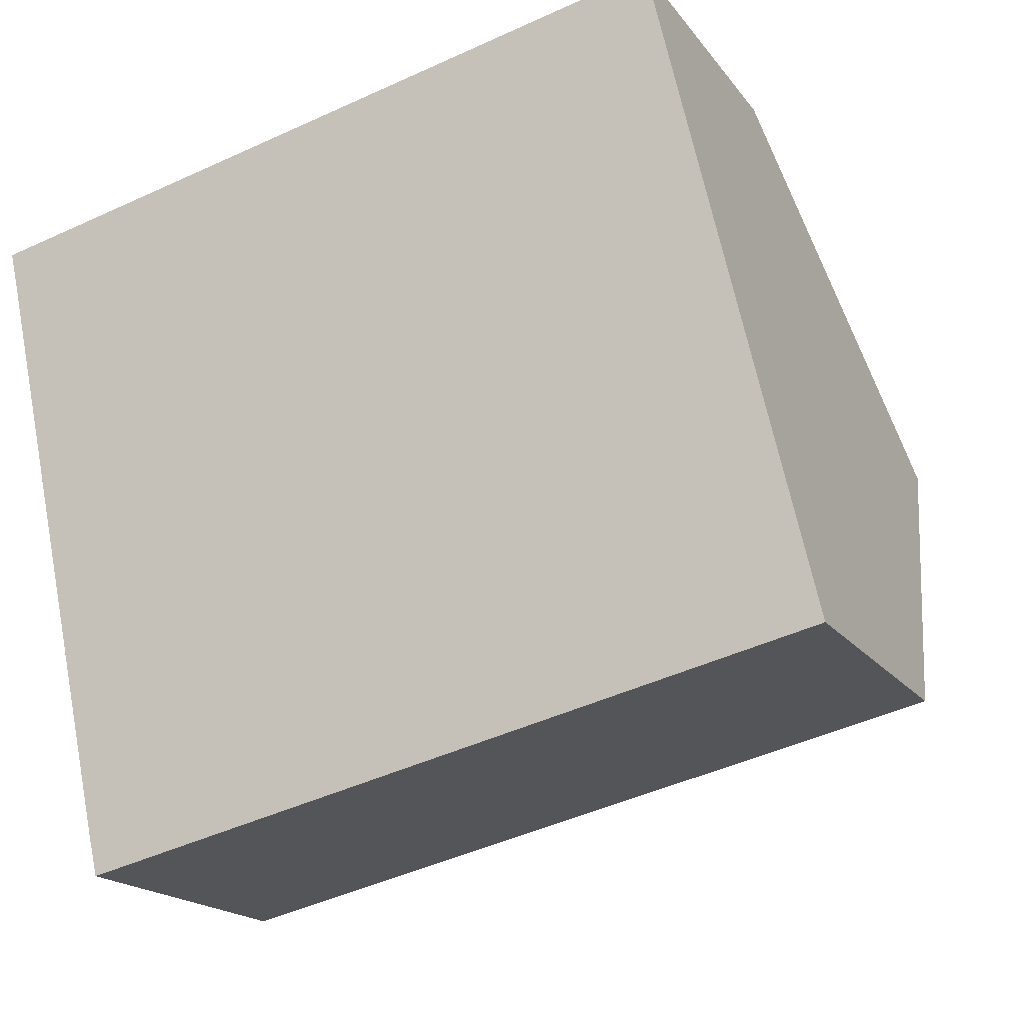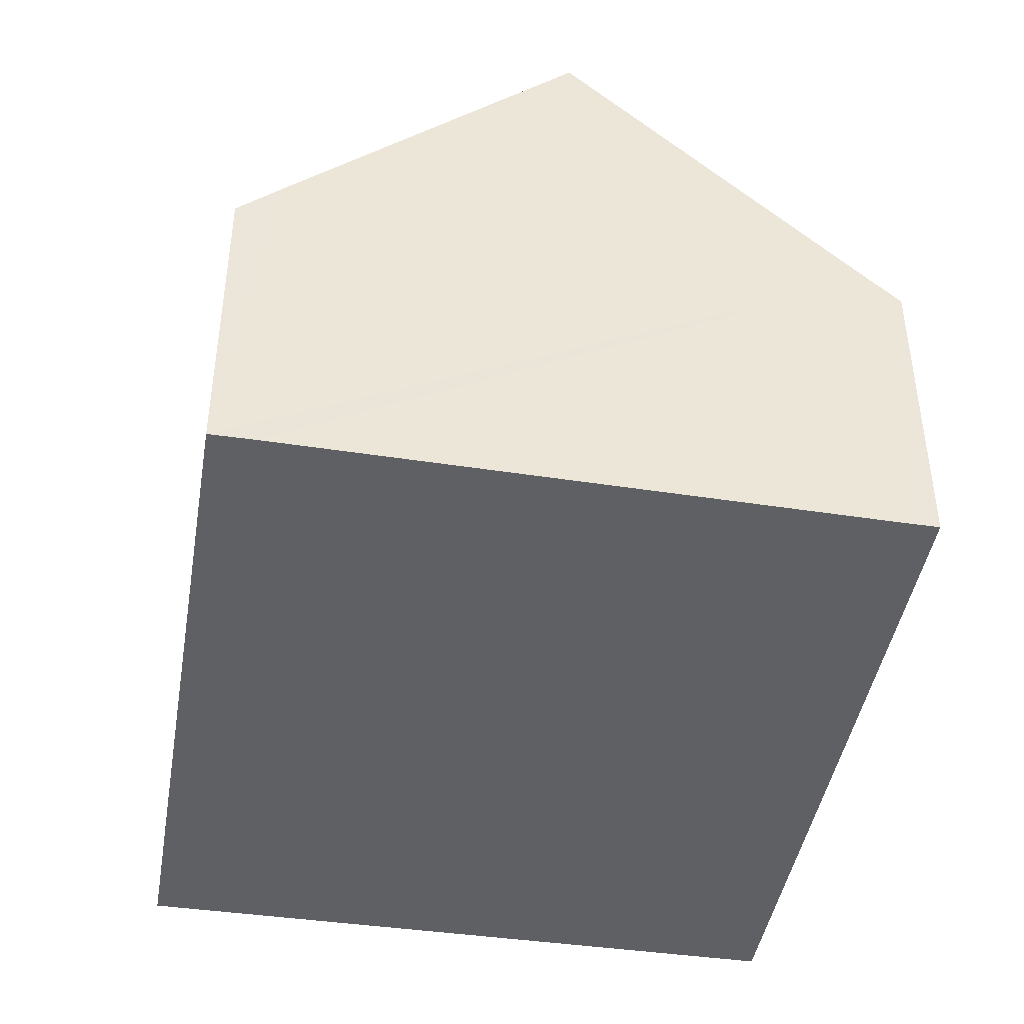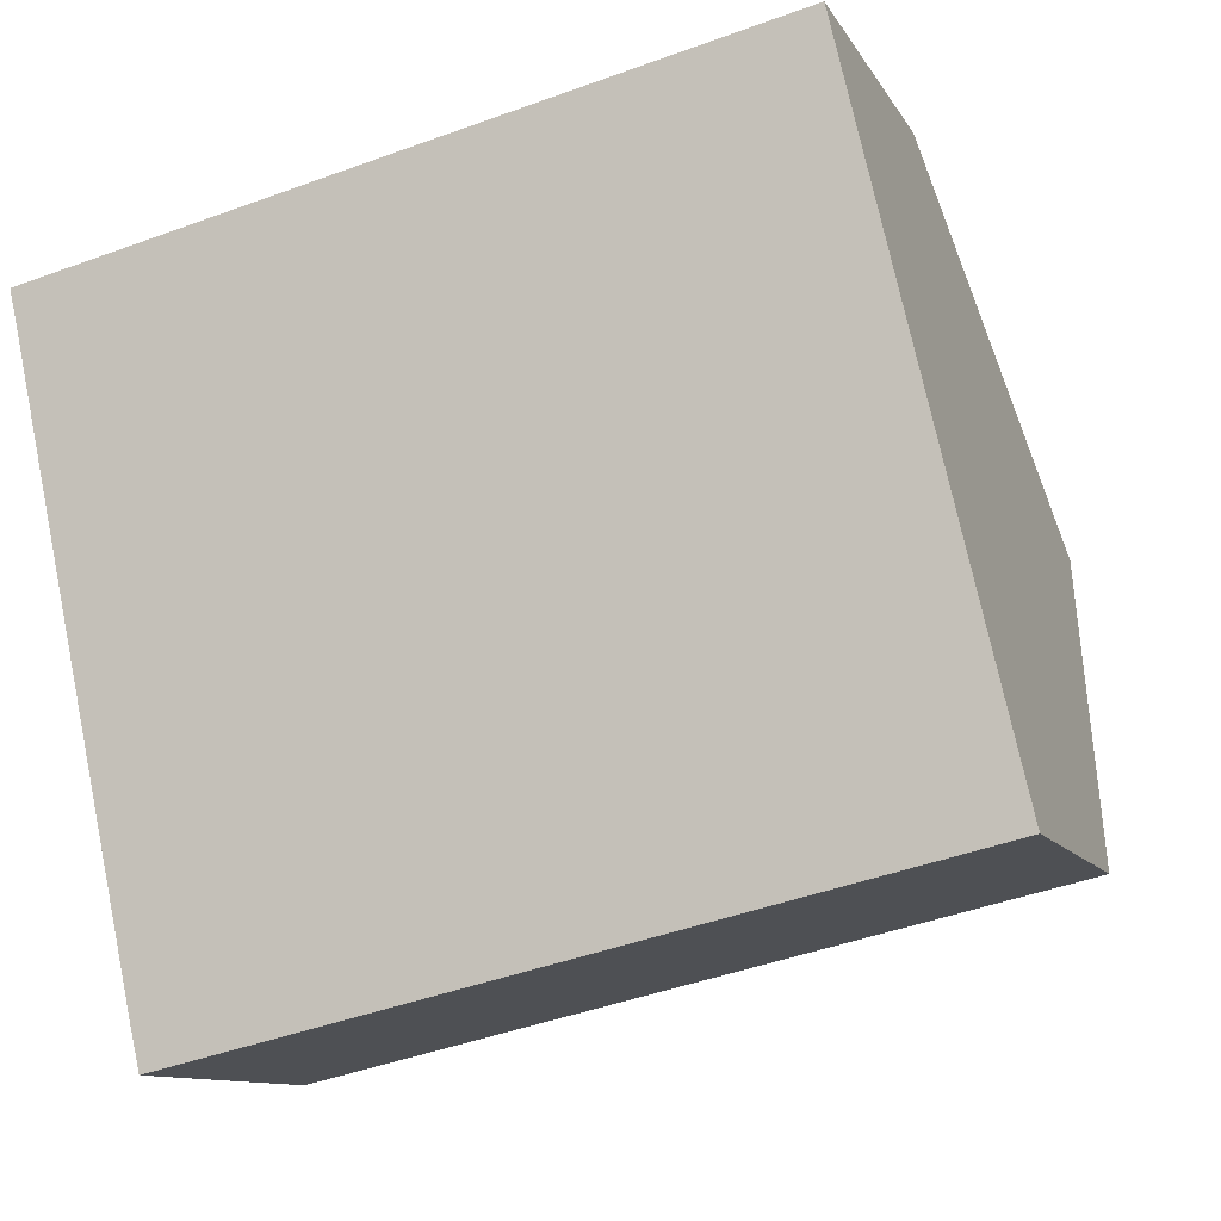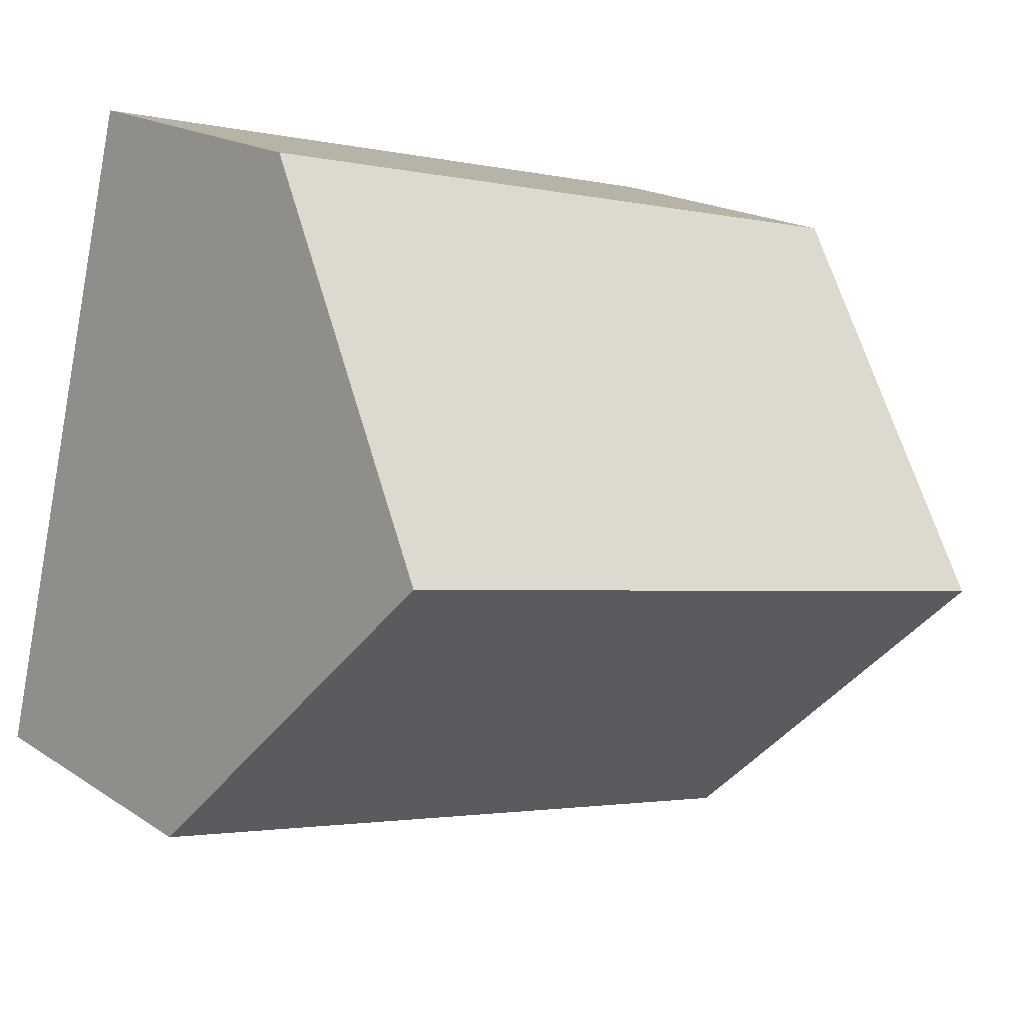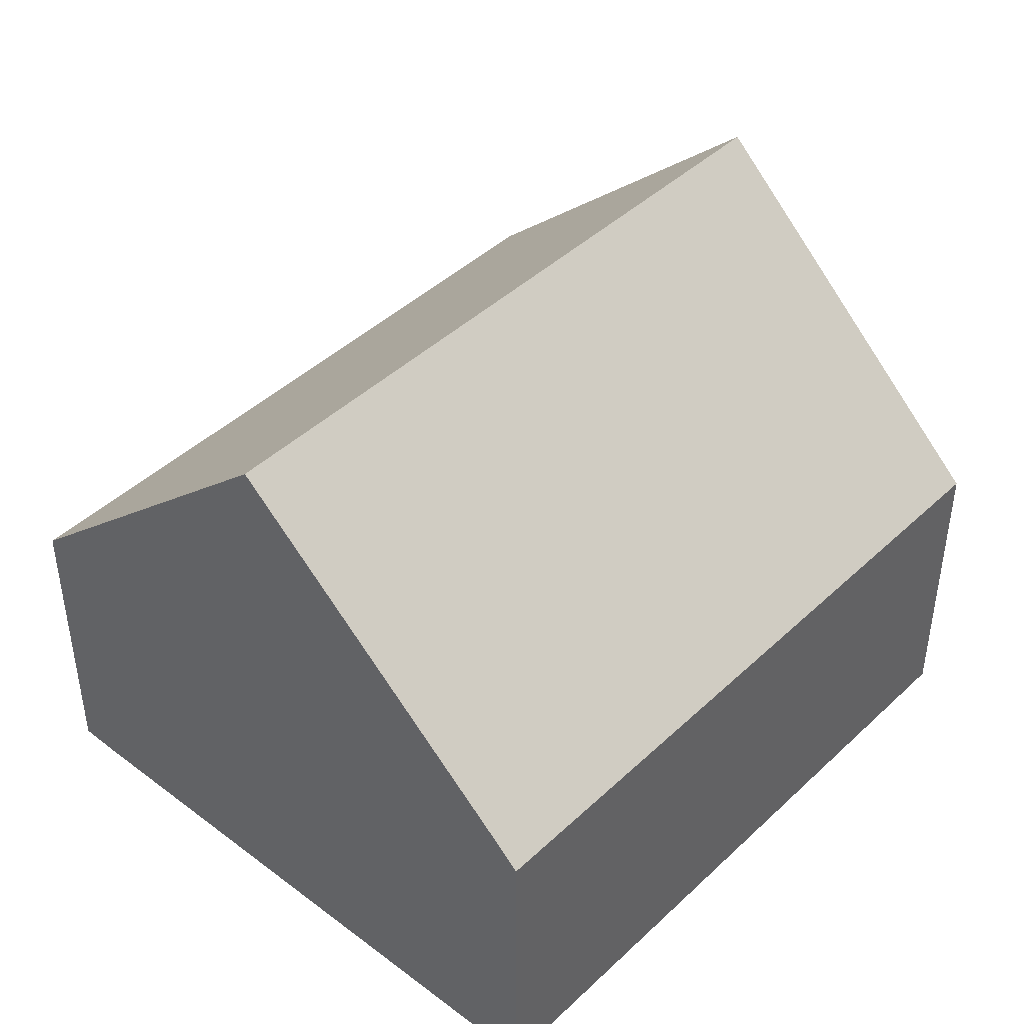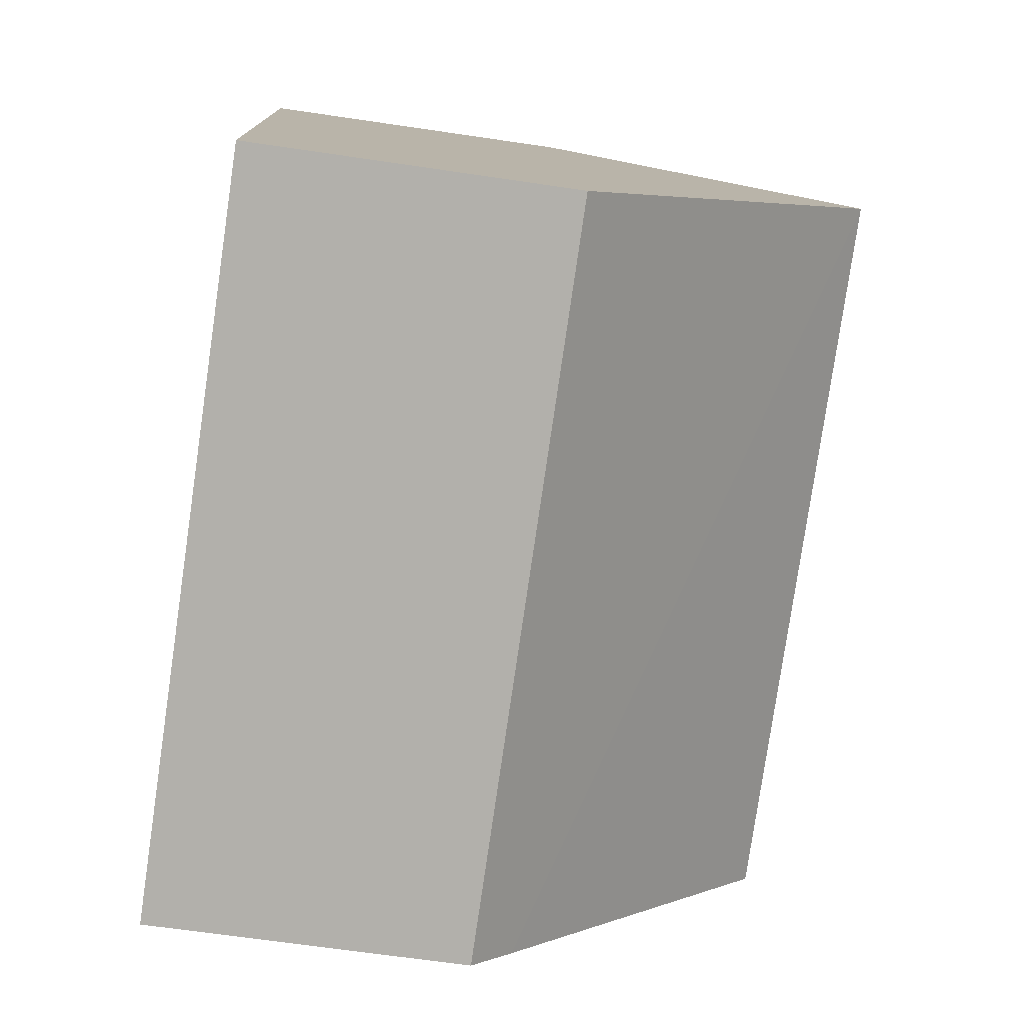
<metadata>
{"format":"obj","ext":"obj","renderer":"f3d","projection":"perspective","resolution":1024,"background":"white","views":[{"elev":-17.8,"azim":24.4,"up":"+Z"},{"elev":-43.8,"azim":-112.5,"up":"+Y"},{"elev":-10.7,"azim":18.5,"up":"+Z"},{"elev":18.3,"azim":141.5,"up":"+Z"},{"elev":43.8,"azim":-60.6,"up":"+Y"},{"elev":-65.5,"azim":81.5,"up":"+Z"}]}
</metadata>
<code>
v  1.916 5.095 -8.844
v  12.39 4.515 -7.084
v  2.059 4.515 -9.464
v  11.3 8.926 -2.365
v  1.028 8.926 -4.732
v  10.22 4.515 2.354
v  0.098 4.912 -0.424
v  0 4.515 2.765e-16
v  0 0 0
v  10.22 -1.441e-16 2.354
v  11.3 1.448e-16 -2.365
v  12.39 4.338e-16 -7.084
v  2.059 5.795e-16 -9.464
v  1.916 5.415e-16 -8.844
v  1.028 2.898e-16 -4.732
v  0.098 2.596e-17 -0.424
g defaultobject
f 1 2 3
f 2 1 4
f 4 1 5
f 6 7 8
f 7 6 5
f 5 6 4
f 9 6 8
f 6 9 10
f 10 4 6
f 4 10 2
f 2 10 11
f 2 11 12
f 12 3 2
f 3 12 13
f 13 1 3
f 1 13 5
f 5 13 7
f 7 13 14
f 7 14 15
f 7 15 8
f 8 15 16
f 8 16 9
f 11 13 12
f 13 11 10
f 13 10 16
f 16 10 9
f 13 16 14
f 14 16 15

</code>
